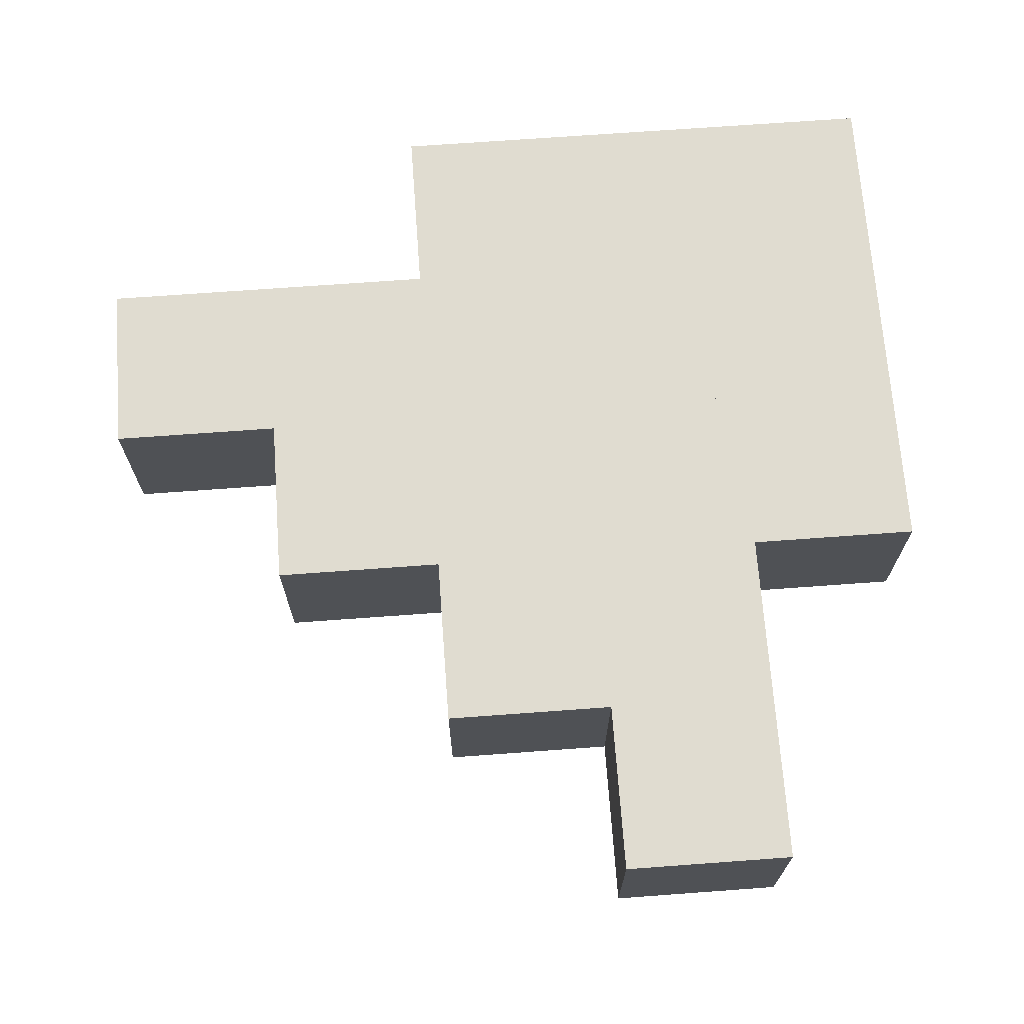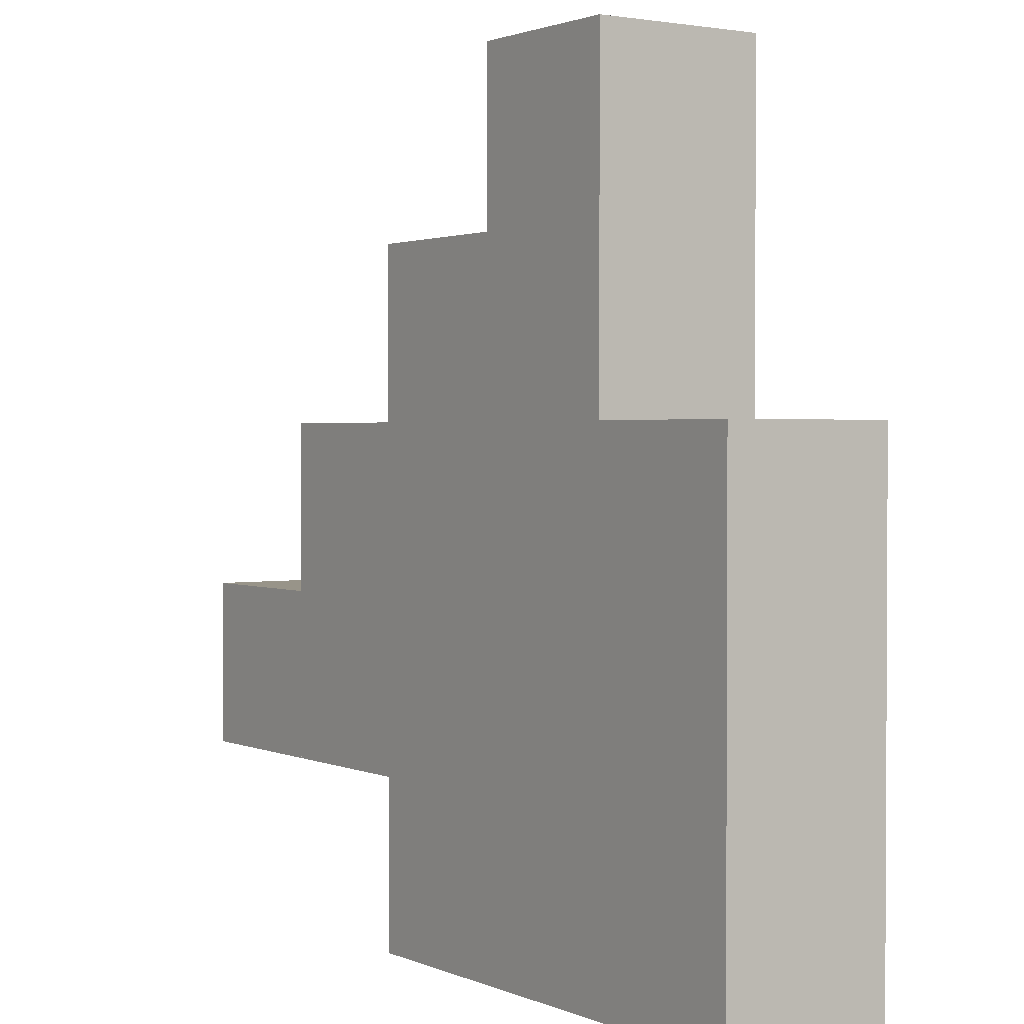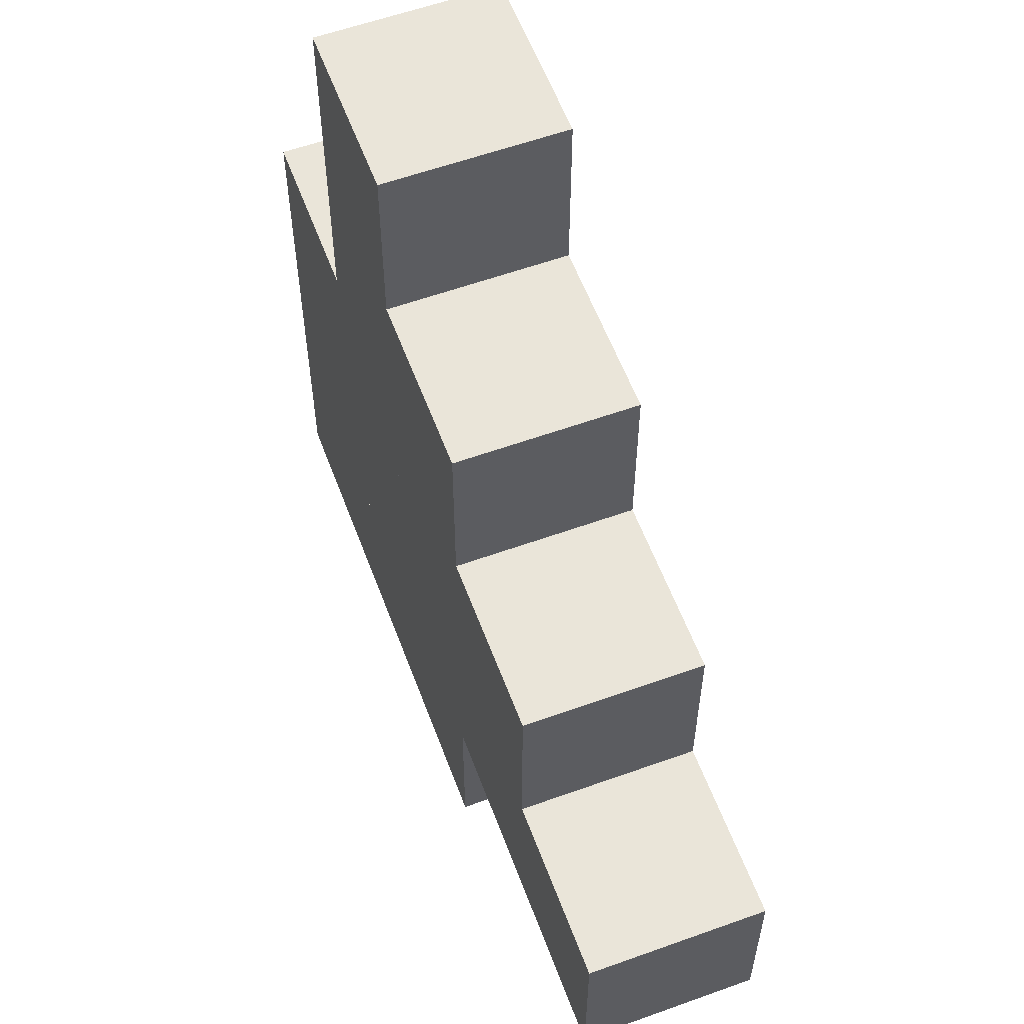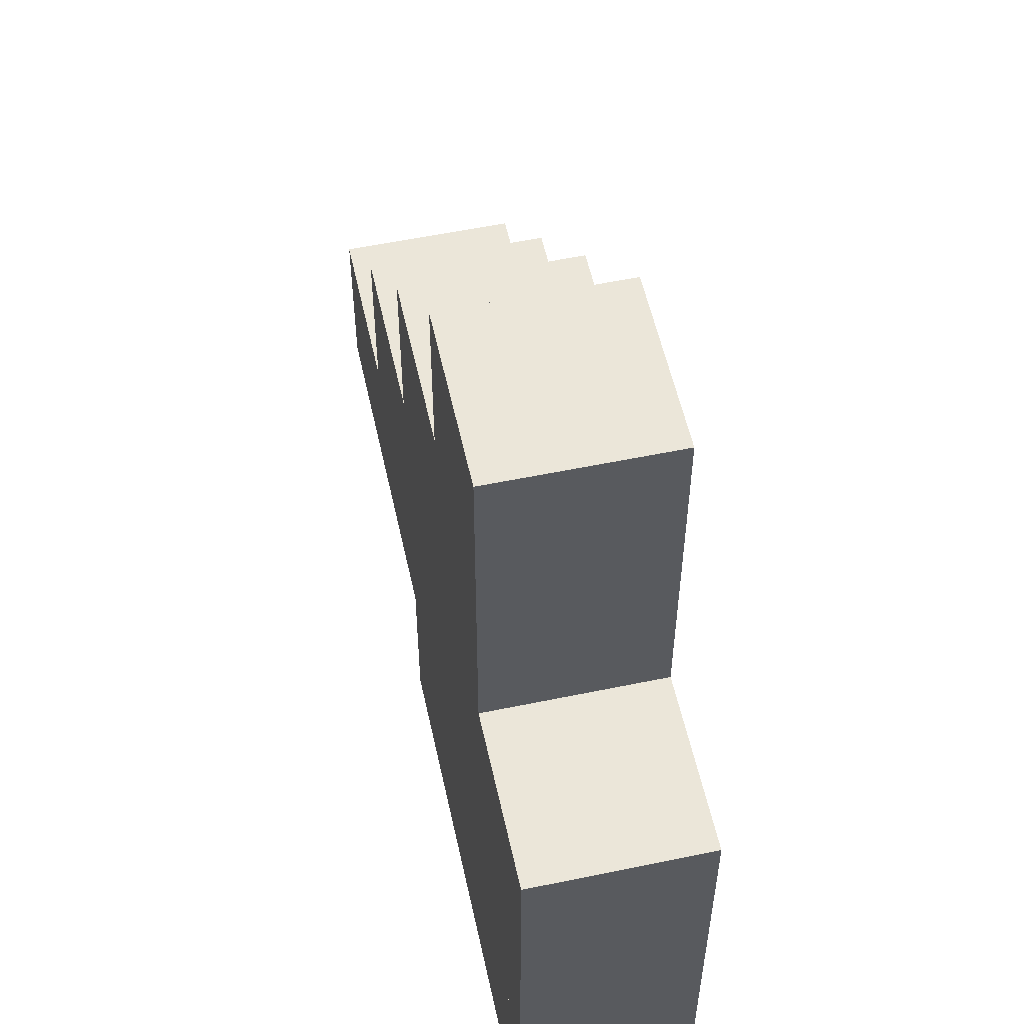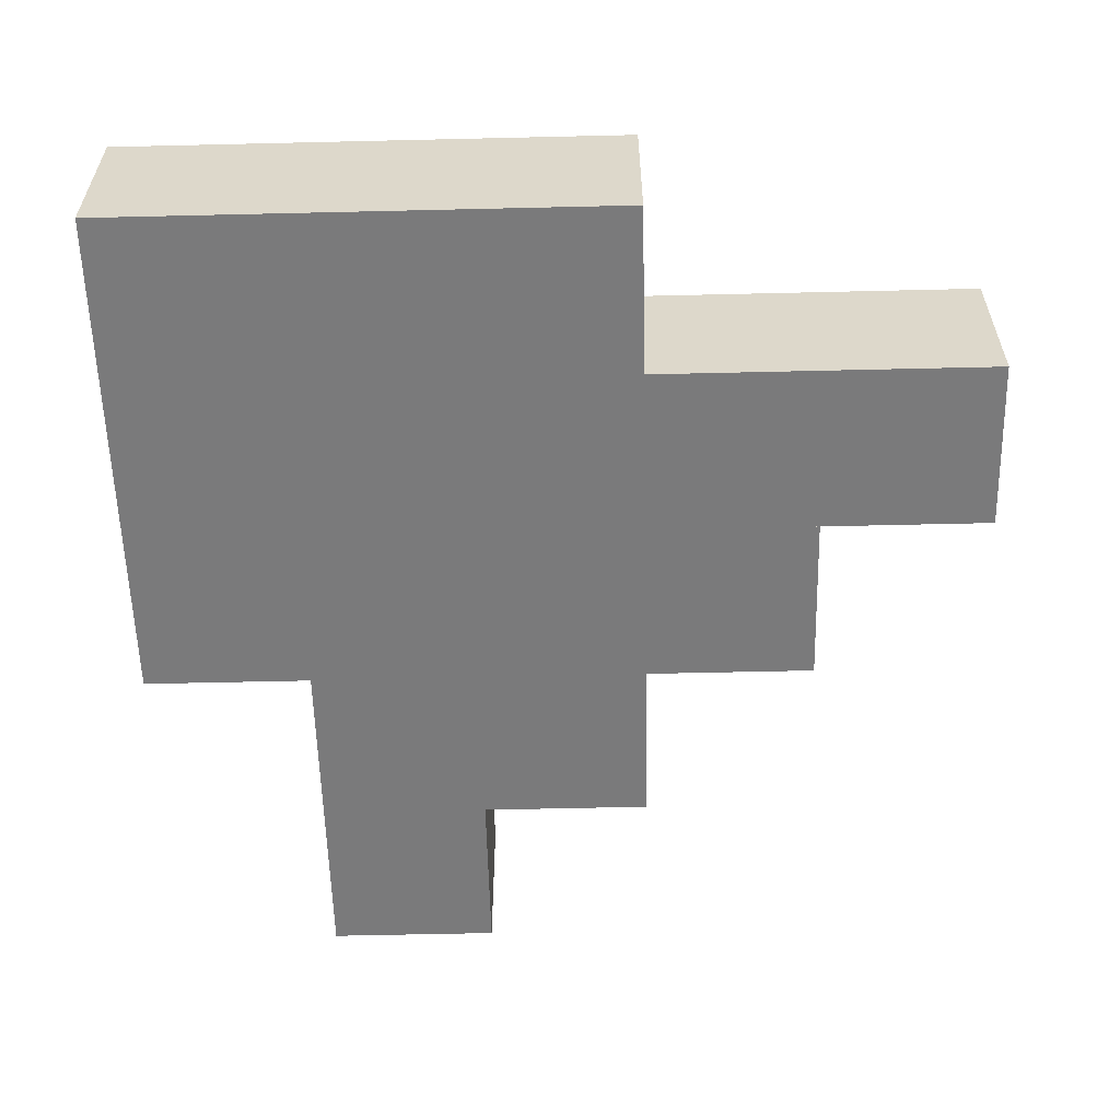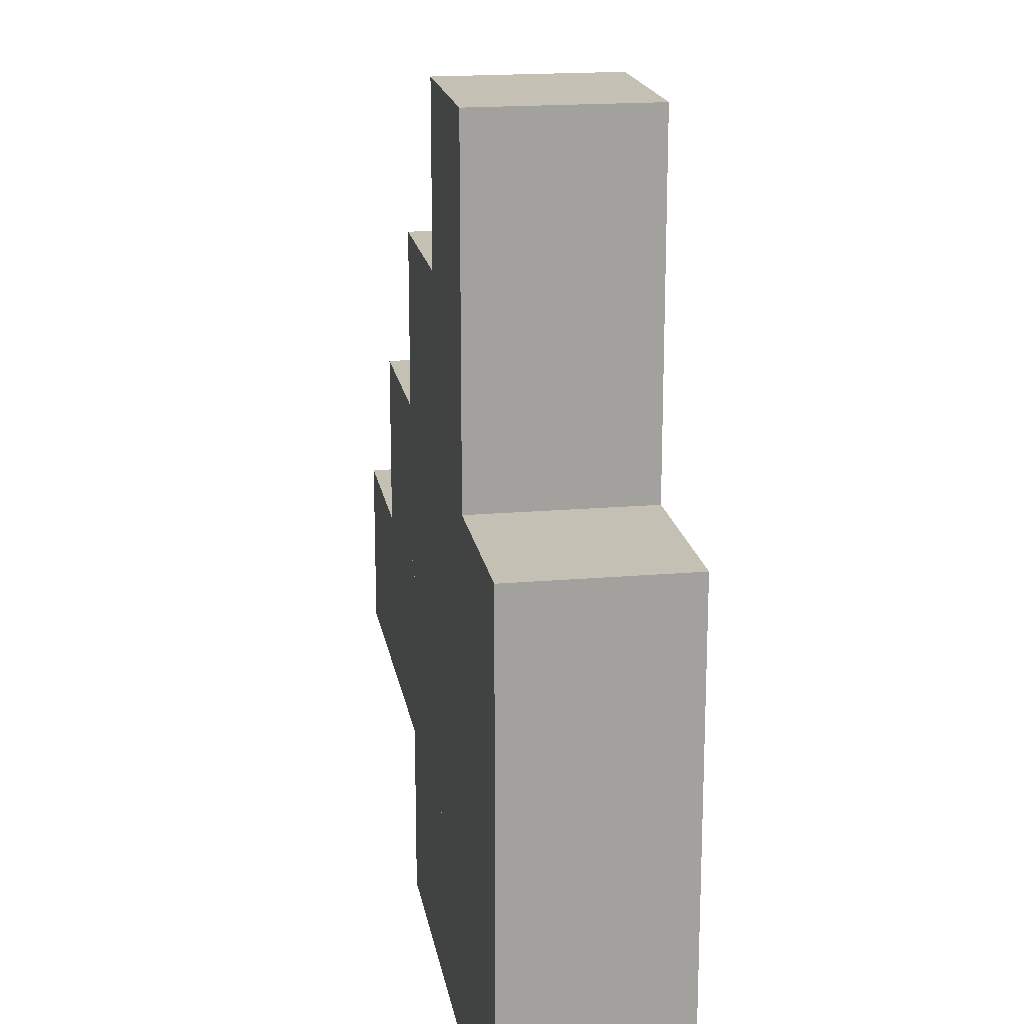
<metadata>
{"format":"obj","ext":"obj","renderer":"f3d","projection":"perspective","resolution":1024,"background":"white","views":[{"elev":69.7,"azim":175.8,"up":"+Z"},{"elev":1.7,"azim":-124.3,"up":"+Y"},{"elev":58.4,"azim":69.6,"up":"+Y"},{"elev":55.7,"azim":-102.3,"up":"+Y"},{"elev":-58.1,"azim":1.4,"up":"+Z"},{"elev":18.3,"azim":-99.5,"up":"+Y"}]}
</metadata>
<code>
v -0.5 -0.5 0.5
v 0.5 -0.5 0.5
v 0.5 0.5 0.5
v -0.5 0.5 0.5
v 0.5 0.5 -0.5
v 0.5 -0.5 -0.5
v -0.5 -0.5 -0.5
v -0.5 0.5 -0.5
f 1 2 3 4
f 5 6 7 8
f 2 6 5 3
f 8 7 1 4
f 7 6 2 1
f 3 5 8 4
v -0.5 0.5 0.5
v 0.5 0.5 0.5
v 0.5 1.5 0.5
v -0.5 1.5 0.5
v 0.5 1.5 -0.5
v 0.5 0.5 -0.5
v -0.5 0.5 -0.5
v -0.5 1.5 -0.5
f 9 10 11 12
f 13 14 15 16
f 10 14 13 11
f 16 15 9 12
f 15 14 10 9
f 11 13 16 12
v 0.5 0.5 0.5
v 1.5 0.5 0.5
v 1.5 1.5 0.5
v 0.5 1.5 0.5
v 1.5 1.5 -0.5
v 1.5 0.5 -0.5
v 0.5 0.5 -0.5
v 0.5 1.5 -0.5
f 17 18 19 20
f 21 22 23 24
f 18 22 21 19
f 24 23 17 20
f 23 22 18 17
f 19 21 24 20
v 1.5 0.5 0.5
v 2.5 0.5 0.5
v 2.5 1.5 0.5
v 1.5 1.5 0.5
v 2.5 1.5 -0.5
v 2.5 0.5 -0.5
v 1.5 0.5 -0.5
v 1.5 1.5 -0.5
f 25 26 27 28
f 29 30 31 32
f 26 30 29 27
f 32 31 25 28
f 31 30 26 25
f 27 29 32 28
v 2.5 0.5 0.5
v 3.5 0.5 0.5
v 3.5 1.5 0.5
v 2.5 1.5 0.5
v 3.5 1.5 -0.5
v 3.5 0.5 -0.5
v 2.5 0.5 -0.5
v 2.5 1.5 -0.5
f 33 34 35 36
f 37 38 39 40
f 34 38 37 35
f 40 39 33 36
f 39 38 34 33
f 35 37 40 36
v -0.5 1.5 0.5
v 0.5 1.5 0.5
v 0.5 2.5 0.5
v -0.5 2.5 0.5
v 0.5 2.5 -0.5
v 0.5 1.5 -0.5
v -0.5 1.5 -0.5
v -0.5 2.5 -0.5
f 41 42 43 44
f 45 46 47 48
f 42 46 45 43
f 48 47 41 44
f 47 46 42 41
f 43 45 48 44
v 0.5 1.5 0.5
v 1.5 1.5 0.5
v 1.5 2.5 0.5
v 0.5 2.5 0.5
v 1.5 2.5 -0.5
v 1.5 1.5 -0.5
v 0.5 1.5 -0.5
v 0.5 2.5 -0.5
f 49 50 51 52
f 53 54 55 56
f 50 54 53 51
f 56 55 49 52
f 55 54 50 49
f 51 53 56 52
v 1.5 1.5 0.5
v 2.5 1.5 0.5
v 2.5 2.5 0.5
v 1.5 2.5 0.5
v 2.5 2.5 -0.5
v 2.5 1.5 -0.5
v 1.5 1.5 -0.5
v 1.5 2.5 -0.5
f 57 58 59 60
f 61 62 63 64
f 58 62 61 59
f 64 63 57 60
f 63 62 58 57
f 59 61 64 60
v 2.5 1.5 0.5
v 3.5 1.5 0.5
v 3.5 2.5 0.5
v 2.5 2.5 0.5
v 3.5 2.5 -0.5
v 3.5 1.5 -0.5
v 2.5 1.5 -0.5
v 2.5 2.5 -0.5
f 65 66 67 68
f 69 70 71 72
f 66 70 69 67
f 72 71 65 68
f 71 70 66 65
f 67 69 72 68
v 0.5 2.5 0.5
v 1.5 2.5 0.5
v 1.5 3.5 0.5
v 0.5 3.5 0.5
v 1.5 3.5 -0.5
v 1.5 2.5 -0.5
v 0.5 2.5 -0.5
v 0.5 3.5 -0.5
f 73 74 75 76
f 77 78 79 80
f 74 78 77 75
f 80 79 73 76
f 79 78 74 73
f 75 77 80 76
v 1.5 2.5 0.5
v 2.5 2.5 0.5
v 2.5 3.5 0.5
v 1.5 3.5 0.5
v 2.5 3.5 -0.5
v 2.5 2.5 -0.5
v 1.5 2.5 -0.5
v 1.5 3.5 -0.5
f 81 82 83 84
f 85 86 87 88
f 82 86 85 83
f 88 87 81 84
f 87 86 82 81
f 83 85 88 84
v 0.5 3.5 0.5
v 1.5 3.5 0.5
v 1.5 4.5 0.5
v 0.5 4.5 0.5
v 1.5 4.5 -0.5
v 1.5 3.5 -0.5
v 0.5 3.5 -0.5
v 0.5 4.5 -0.5
f 89 90 91 92
f 93 94 95 96
f 90 94 93 91
f 96 95 89 92
f 95 94 90 89
f 91 93 96 92
v -0.5 -0.5 0.5
v 0.5 -0.5 0.5
v 0.5 0.5 0.5
v -0.5 0.5 0.5
v 0.5 0.5 -0.5
v 0.5 -0.5 -0.5
v -0.5 -0.5 -0.5
v -0.5 0.5 -0.5
f 97 98 99 100
f 101 102 103 104
f 98 102 101 99
f 104 103 97 100
f 103 102 98 97
f 99 101 104 100
v -0.5 0.5 0.5
v 0.5 0.5 0.5
v 0.5 1.5 0.5
v -0.5 1.5 0.5
v 0.5 1.5 -0.5
v 0.5 0.5 -0.5
v -0.5 0.5 -0.5
v -0.5 1.5 -0.5
f 105 106 107 108
f 109 110 111 112
f 106 110 109 107
f 112 111 105 108
f 111 110 106 105
f 107 109 112 108
v -0.5 1.5 0.5
v 0.5 1.5 0.5
v 0.5 2.5 0.5
v -0.5 2.5 0.5
v 0.5 2.5 -0.5
v 0.5 1.5 -0.5
v -0.5 1.5 -0.5
v -0.5 2.5 -0.5
f 113 114 115 116
f 117 118 119 120
f 114 118 117 115
f 120 119 113 116
f 119 118 114 113
f 115 117 120 116
v 0.5 2.5 0.5
v 1.5 2.5 0.5
v 1.5 3.5 0.5
v 0.5 3.5 0.5
v 1.5 3.5 -0.5
v 1.5 2.5 -0.5
v 0.5 2.5 -0.5
v 0.5 3.5 -0.5
f 121 122 123 124
f 125 126 127 128
f 122 126 125 123
f 128 127 121 124
f 127 126 122 121
f 123 125 128 124
v 0.5 3.5 0.5
v 1.5 3.5 0.5
v 1.5 4.5 0.5
v 0.5 4.5 0.5
v 1.5 4.5 -0.5
v 1.5 3.5 -0.5
v 0.5 3.5 -0.5
v 0.5 4.5 -0.5
f 129 130 131 132
f 133 134 135 136
f 130 134 133 131
f 136 135 129 132
f 135 134 130 129
f 131 133 136 132
v -0.5 -0.5 0.5
v 0.5 -0.5 0.5
v 0.5 0.5 0.5
v -0.5 0.5 0.5
v 0.5 0.5 -0.5
v 0.5 -0.5 -0.5
v -0.5 -0.5 -0.5
v -0.5 0.5 -0.5
f 137 138 139 140
f 141 142 143 144
f 138 142 141 139
f 144 143 137 140
f 143 142 138 137
f 139 141 144 140
v 0.5 -0.5 0.5
v 1.5 -0.5 0.5
v 1.5 0.5 0.5
v 0.5 0.5 0.5
v 1.5 0.5 -0.5
v 1.5 -0.5 -0.5
v 0.5 -0.5 -0.5
v 0.5 0.5 -0.5
f 145 146 147 148
f 149 150 151 152
f 146 150 149 147
f 152 151 145 148
f 151 150 146 145
f 147 149 152 148
v 1.5 -0.5 0.5
v 2.5 -0.5 0.5
v 2.5 0.5 0.5
v 1.5 0.5 0.5
v 2.5 0.5 -0.5
v 2.5 -0.5 -0.5
v 1.5 -0.5 -0.5
v 1.5 0.5 -0.5
f 153 154 155 156
f 157 158 159 160
f 154 158 157 155
f 160 159 153 156
f 159 158 154 153
f 155 157 160 156
v 2.5 0.5 0.5
v 3.5 0.5 0.5
v 3.5 1.5 0.5
v 2.5 1.5 0.5
v 3.5 1.5 -0.5
v 3.5 0.5 -0.5
v 2.5 0.5 -0.5
v 2.5 1.5 -0.5
f 161 162 163 164
f 165 166 167 168
f 162 166 165 163
f 168 167 161 164
f 167 166 162 161
f 163 165 168 164
v 3.5 0.5 0.5
v 4.5 0.5 0.5
v 4.5 1.5 0.5
v 3.5 1.5 0.5
v 4.5 1.5 -0.5
v 4.5 0.5 -0.5
v 3.5 0.5 -0.5
v 3.5 1.5 -0.5
f 169 170 171 172
f 173 174 175 176
f 170 174 173 171
f 176 175 169 172
f 175 174 170 169
f 171 173 176 172
v 0.5 3.5 0.5
v 1.5 3.5 0.5
v 1.5 4.5 0.5
v 0.5 4.5 0.5
v 1.5 4.5 -0.5
v 1.5 3.5 -0.5
v 0.5 3.5 -0.5
v 0.5 4.5 -0.5
f 177 178 179 180
f 181 182 183 184
f 178 182 181 179
f 184 183 177 180
f 183 182 178 177
f 179 181 184 180
v 1.5 2.5 0.5
v 2.5 2.5 0.5
v 2.5 3.5 0.5
v 1.5 3.5 0.5
v 2.5 3.5 -0.5
v 2.5 2.5 -0.5
v 1.5 2.5 -0.5
v 1.5 3.5 -0.5
f 185 186 187 188
f 189 190 191 192
f 186 190 189 187
f 192 191 185 188
f 191 190 186 185
f 187 189 192 188
v 2.5 1.5 0.5
v 3.5 1.5 0.5
v 3.5 2.5 0.5
v 2.5 2.5 0.5
v 3.5 2.5 -0.5
v 3.5 1.5 -0.5
v 2.5 1.5 -0.5
v 2.5 2.5 -0.5
f 193 194 195 196
f 197 198 199 200
f 194 198 197 195
f 200 199 193 196
f 199 198 194 193
f 195 197 200 196
v 3.5 0.5 0.5
v 4.5 0.5 0.5
v 4.5 1.5 0.5
v 3.5 1.5 0.5
v 4.5 1.5 -0.5
v 4.5 0.5 -0.5
v 3.5 0.5 -0.5
v 3.5 1.5 -0.5
f 201 202 203 204
f 205 206 207 208
f 202 206 205 203
f 208 207 201 204
f 207 206 202 201
f 203 205 208 204

</code>
